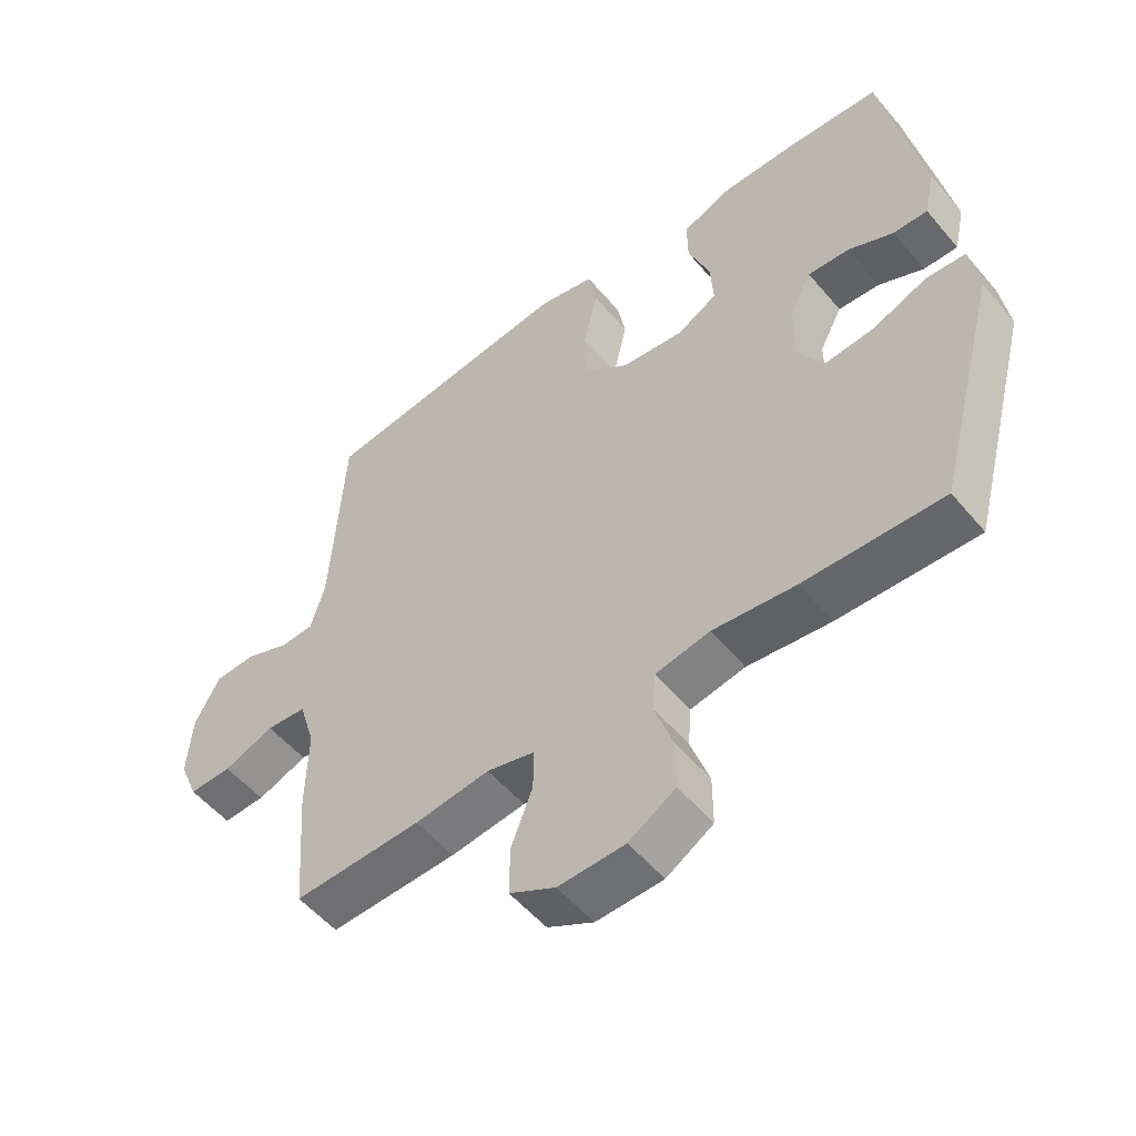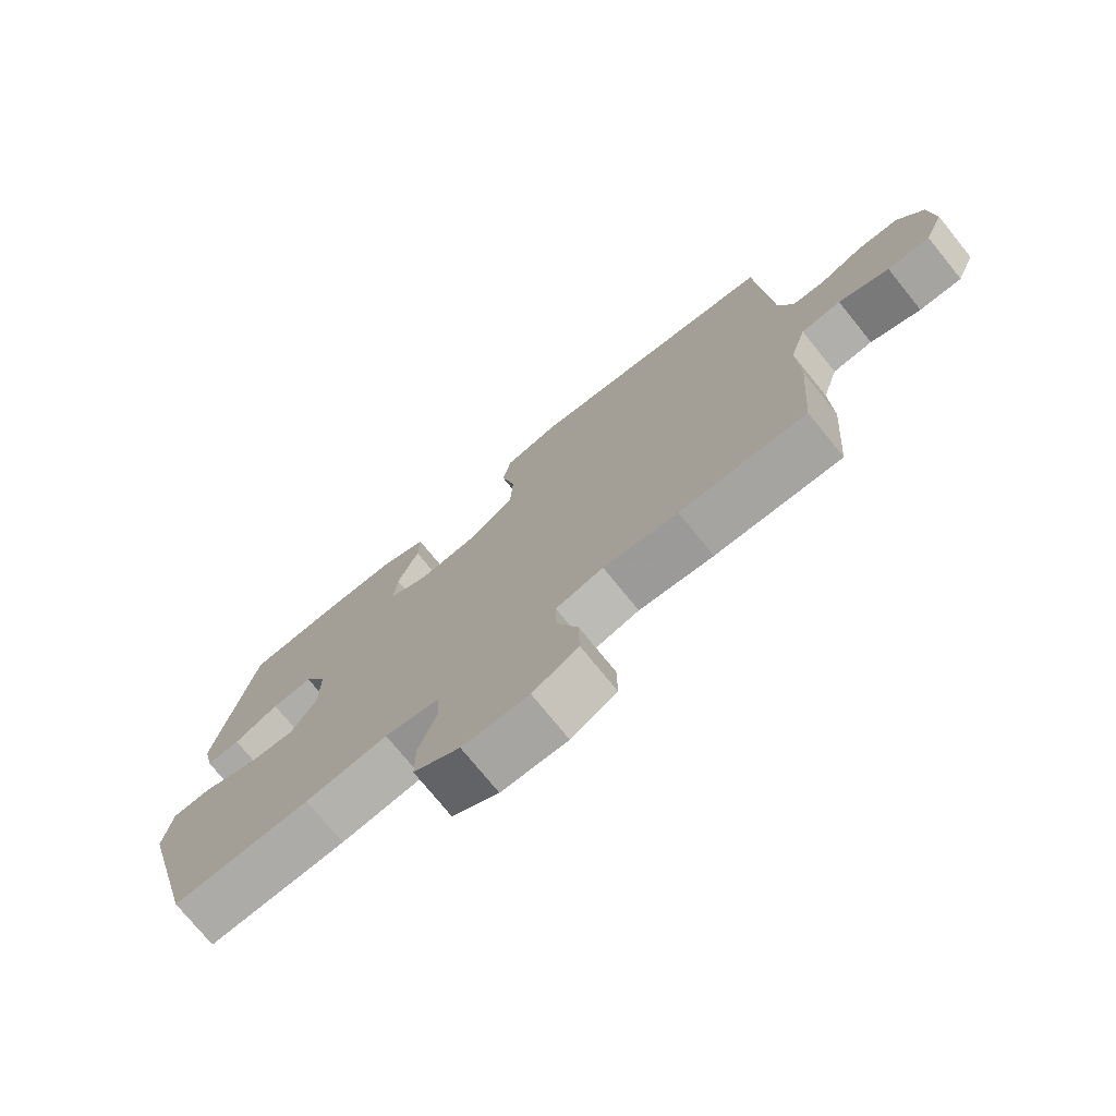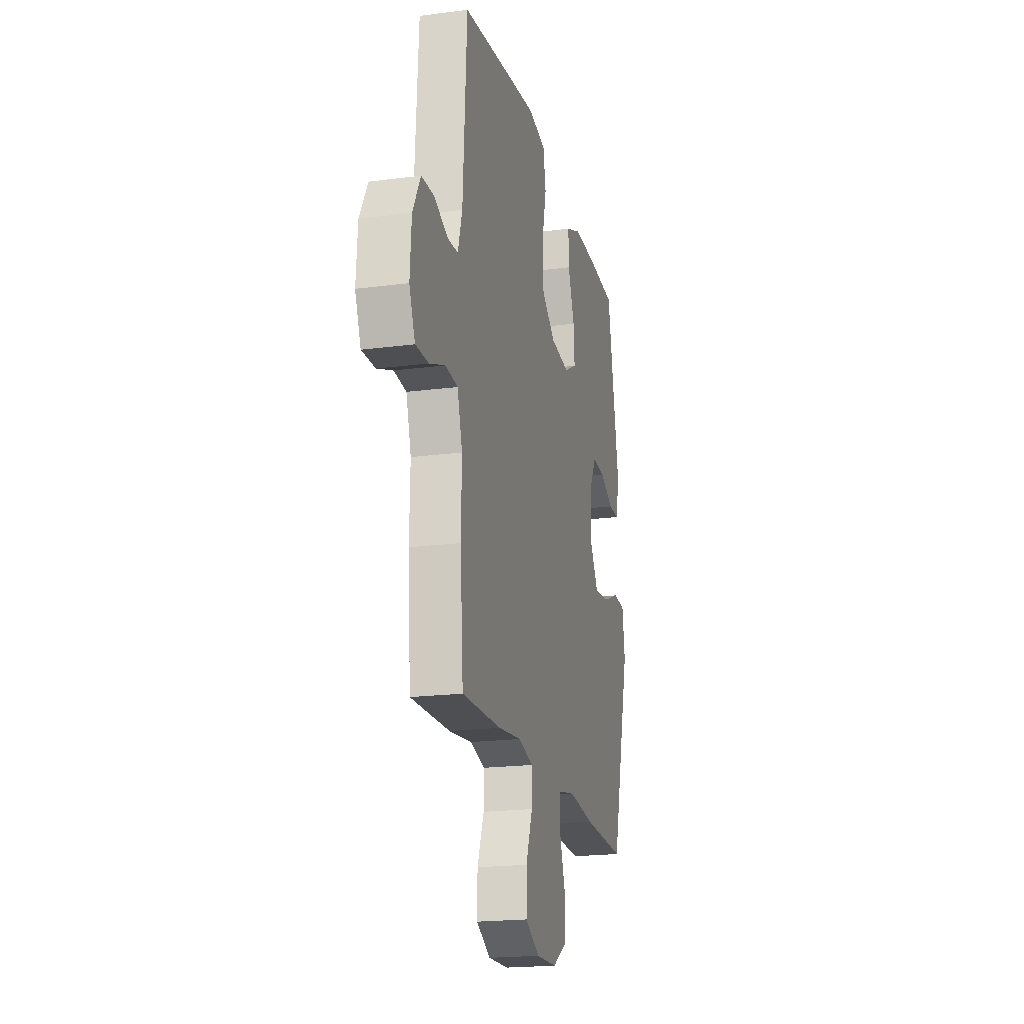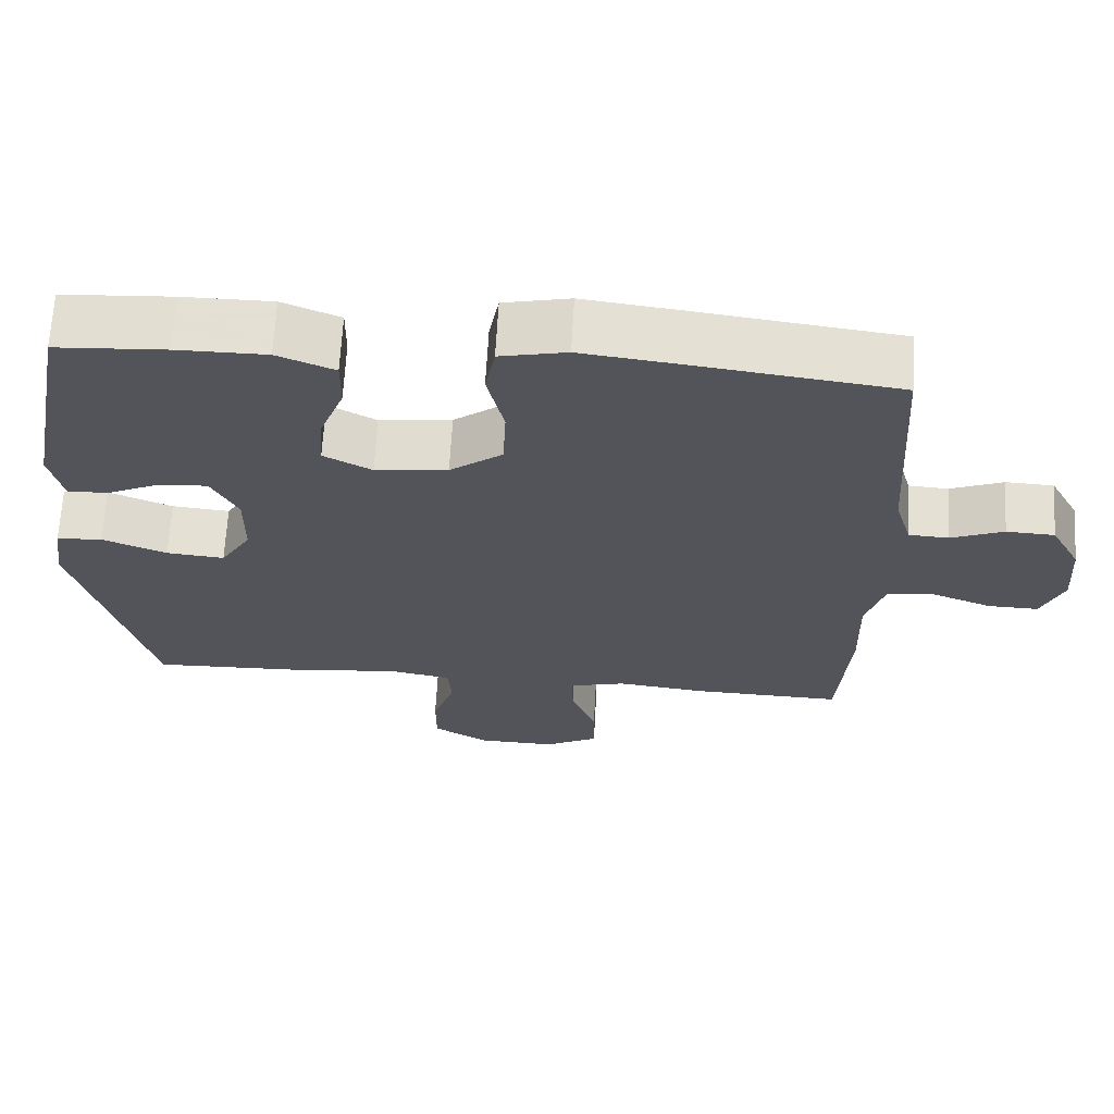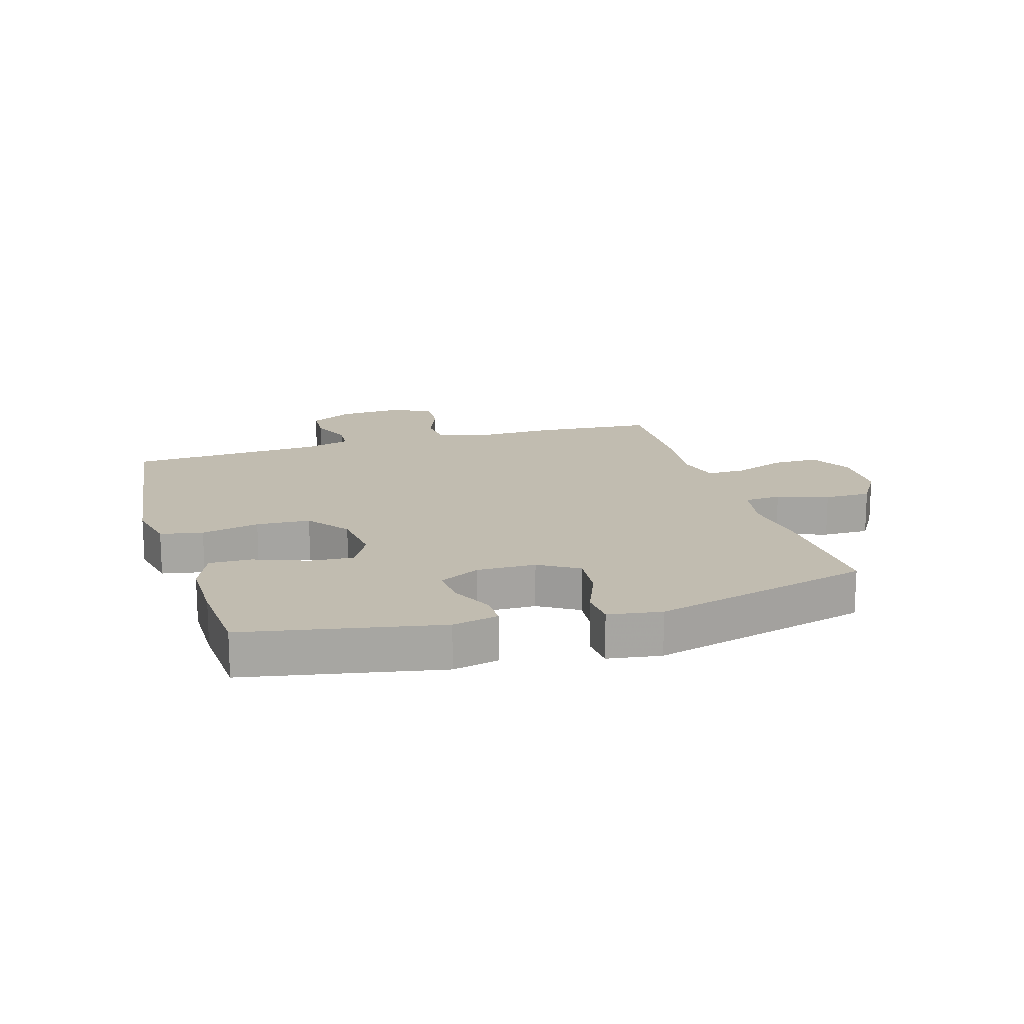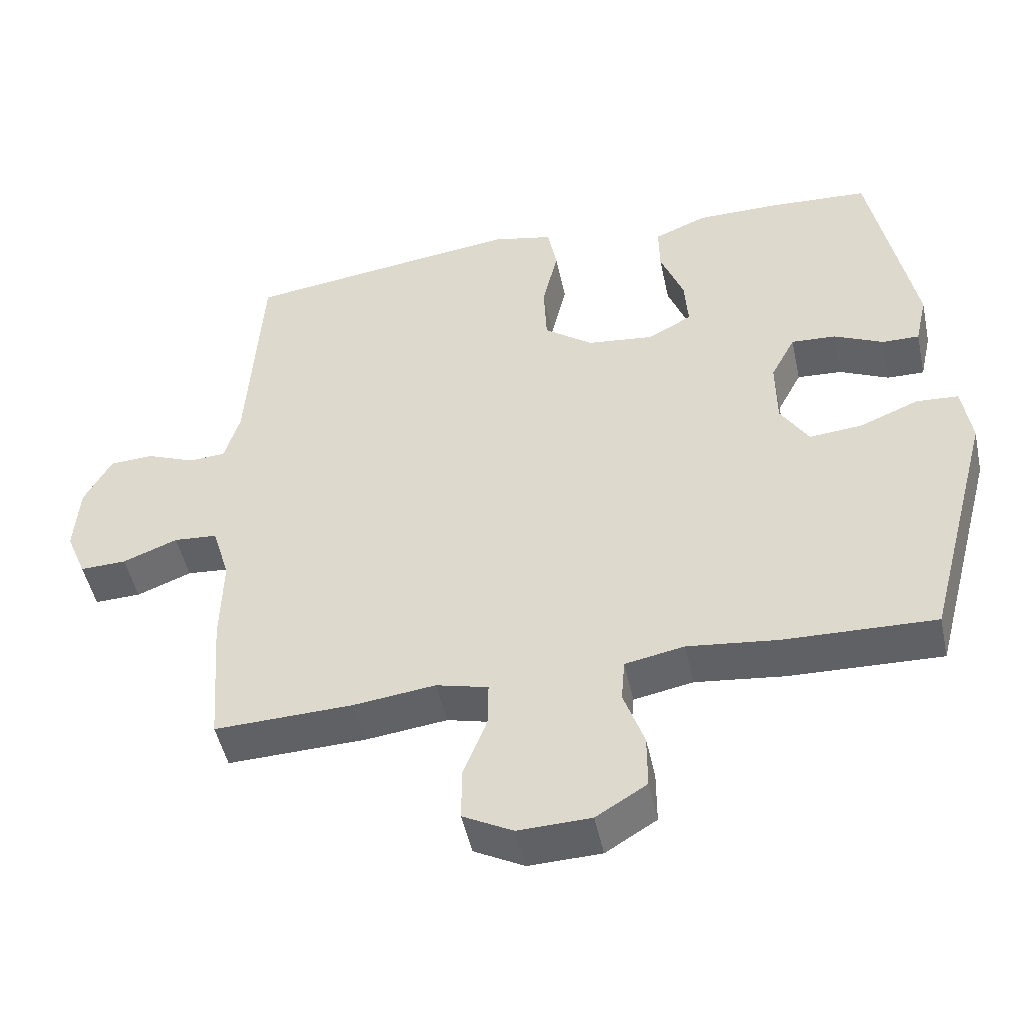
<metadata>
{"format":"obj","ext":"obj","renderer":"f3d","projection":"perspective","resolution":1024,"background":"white","views":[{"elev":-53.5,"azim":39.0,"up":"+Z"},{"elev":-74.8,"azim":-141.0,"up":"+Z"},{"elev":-19.9,"azim":-76.4,"up":"+Z"},{"elev":66.2,"azim":-176.8,"up":"+Z"},{"elev":16.4,"azim":73.3,"up":"+Y"},{"elev":-48.7,"azim":12.1,"up":"+Z"}]}
</metadata>
<code>
v 0.5 0.07 0.5
v 0.561 0.07 0.18
v 0.544 0.07 0.104
v 0.491 0.07 0.105
v 0.421 0.07 0.138
v 0.357 0.07 0.142
v 0.322 0.07 0.075
v 0.323 0.07 -0.022
v 0.363 0.07 -0.087
v 0.439 0.07 -0.08
v 0.523 0.07 -0.046
v 0.583 0.07 -0.05
v 0.596 0.07 -0.138
v 0.5 0.07 -0.5
v 0.286 0.07 -0.493
v 0.158 0.07 -0.478
v 0.074 0.07 -0.494
v 0.069 0.07 -0.555
v 0.098 0.07 -0.639
v 0.098 0.07 -0.716
v 0.026 0.07 -0.76
v -0.077 0.07 -0.763
v -0.148 0.07 -0.725
v -0.147 0.07 -0.649
v -0.114 0.07 -0.563
v -0.113 0.07 -0.499
v -0.187 0.07 -0.48
v -0.303 0.07 -0.494
v -0.5 0.07 -0.5
v -0.515 0.07 -0.302
v -0.512 0.07 -0.175
v -0.537 0.07 -0.092
v -0.599 0.07 -0.087
v -0.677 0.07 -0.117
v -0.743 0.07 -0.119
v -0.772 0.07 -0.049
v -0.765 0.07 0.051
v -0.726 0.07 0.123
v -0.663 0.07 0.126
v -0.594 0.07 0.098
v -0.542 0.07 0.101
v -0.52 0.07 0.176
v -0.5 0.07 0.5
v -0.234 0.07 0.535
v -0.106 0.07 0.551
v -0.019 0.07 0.532
v -0.006 0.07 0.462
v -0.028 0.07 0.366
v -0.024 0.07 0.277
v 0.045 0.07 0.225
v 0.14 0.07 0.214
v 0.203 0.07 0.248
v 0.198 0.07 0.321
v 0.165 0.07 0.408
v 0.164 0.07 0.478
v 0.239 0.07 0.509
v 0.356 0.07 0.509
v 0.5 0 0.5
v 0.561 0 0.18
v 0.544 0 0.104
v 0.491 0 0.105
v 0.421 0 0.138
v 0.357 0 0.142
v 0.322 0 0.075
v 0.323 0 -0.022
v 0.363 0 -0.087
v 0.439 0 -0.08
v 0.523 0 -0.046
v 0.583 0 -0.05
v 0.596 0 -0.138
v 0.5 0 -0.5
v 0.286 0 -0.493
v 0.158 0 -0.478
v 0.074 0 -0.494
v 0.069 0 -0.555
v 0.098 0 -0.639
v 0.098 0 -0.716
v 0.026 0 -0.76
v -0.077 0 -0.763
v -0.148 0 -0.725
v -0.147 0 -0.649
v -0.114 0 -0.563
v -0.113 0 -0.499
v -0.187 0 -0.48
v -0.303 0 -0.494
v -0.5 0 -0.5
v -0.515 0 -0.302
v -0.512 0 -0.175
v -0.537 0 -0.092
v -0.599 0 -0.087
v -0.677 0 -0.117
v -0.743 0 -0.119
v -0.772 0 -0.049
v -0.765 0 0.051
v -0.726 0 0.123
v -0.663 0 0.126
v -0.594 0 0.098
v -0.542 0 0.101
v -0.52 0 0.176
v -0.5 0 0.5
v -0.234 0 0.535
v -0.106 0 0.551
v -0.019 0 0.532
v -0.006 0 0.462
v -0.028 0 0.366
v -0.024 0 0.277
v 0.045 0 0.225
v 0.14 0 0.214
v 0.203 0 0.248
v 0.198 0 0.321
v 0.165 0 0.408
v 0.164 0 0.478
v 0.239 0 0.509
v 0.356 0 0.509
f 3 4 5
f 2 3 5
f 1 2 5
f 57 1 5
f 56 57 5
f 55 56 5
f 54 55 5
f 53 54 5
f 52 53 5 6
f 51 52 6 7
f 50 51 7 8
f 49 50 8 9
f 46 47 48
f 45 46 48
f 44 45 48
f 43 44 48
f 42 43 48
f 41 42 48 49
f 38 39 40
f 37 38 40
f 36 37 40
f 35 36 40
f 34 35 40
f 33 34 40
f 32 33 40 41
f 41 49 9
f 32 41 9
f 31 32 9
f 31 9 10
f 30 31 10
f 29 30 10
f 28 29 10
f 27 28 10
f 23 24 25
f 22 23 25
f 21 22 25
f 20 21 25
f 19 20 25
f 18 19 25
f 17 18 25 26
f 11 12 13
f 10 11 13
f 27 10 13
f 26 27 13
f 17 26 13
f 16 17 13
f 13 14 15 16
f 62 61 60
f 62 60 59
f 62 59 58
f 62 58 114
f 62 114 113
f 62 113 112
f 62 112 111
f 62 111 110
f 63 62 110 109
f 64 63 109 108
f 65 64 108 107
f 66 65 107 106
f 105 104 103
f 105 103 102
f 105 102 101
f 105 101 100
f 105 100 99
f 106 105 99 98
f 97 96 95
f 97 95 94
f 97 94 93
f 97 93 92
f 97 92 91
f 97 91 90
f 98 97 90 89
f 66 106 98
f 66 98 89
f 66 89 88
f 67 66 88
f 67 88 87
f 67 87 86
f 67 86 85
f 67 85 84
f 82 81 80
f 82 80 79
f 82 79 78
f 82 78 77
f 82 77 76
f 82 76 75
f 83 82 75 74
f 70 69 68
f 70 68 67
f 70 67 84
f 70 84 83
f 70 83 74
f 70 74 73
f 73 72 71 70
f 1 58 59 2
f 2 59 60 3
f 3 60 61 4
f 4 61 62 5
f 5 62 63 6
f 6 63 64 7
f 7 64 65 8
f 8 65 66 9
f 9 66 67 10
f 10 67 68 11
f 11 68 69 12
f 12 69 70 13
f 13 70 71 14
f 14 71 72 15
f 15 72 73 16
f 16 73 74 17
f 17 74 75 18
f 18 75 76 19
f 19 76 77 20
f 20 77 78 21
f 21 78 79 22
f 22 79 80 23
f 23 80 81 24
f 24 81 82 25
f 25 82 83 26
f 26 83 84 27
f 27 84 85 28
f 28 85 86 29
f 29 86 87 30
f 30 87 88 31
f 31 88 89 32
f 32 89 90 33
f 33 90 91 34
f 34 91 92 35
f 35 92 93 36
f 36 93 94 37
f 37 94 95 38
f 38 95 96 39
f 39 96 97 40
f 40 97 98 41
f 41 98 99 42
f 42 99 100 43
f 43 100 101 44
f 44 101 102 45
f 45 102 103 46
f 46 103 104 47
f 47 104 105 48
f 48 105 106 49
f 49 106 107 50
f 50 107 108 51
f 51 108 109 52
f 52 109 110 53
f 53 110 111 54
f 54 111 112 55
f 55 112 113 56
f 56 113 114 57
f 57 114 58 1

</code>
